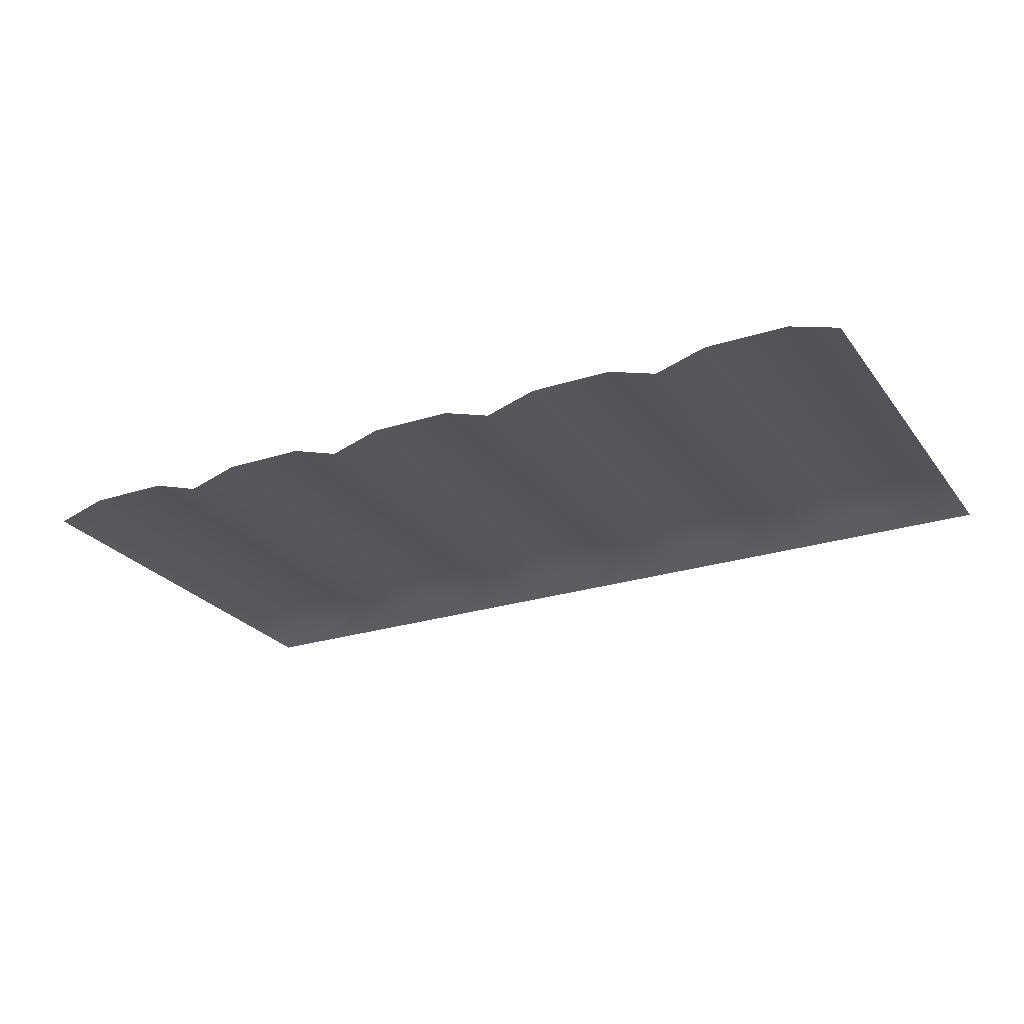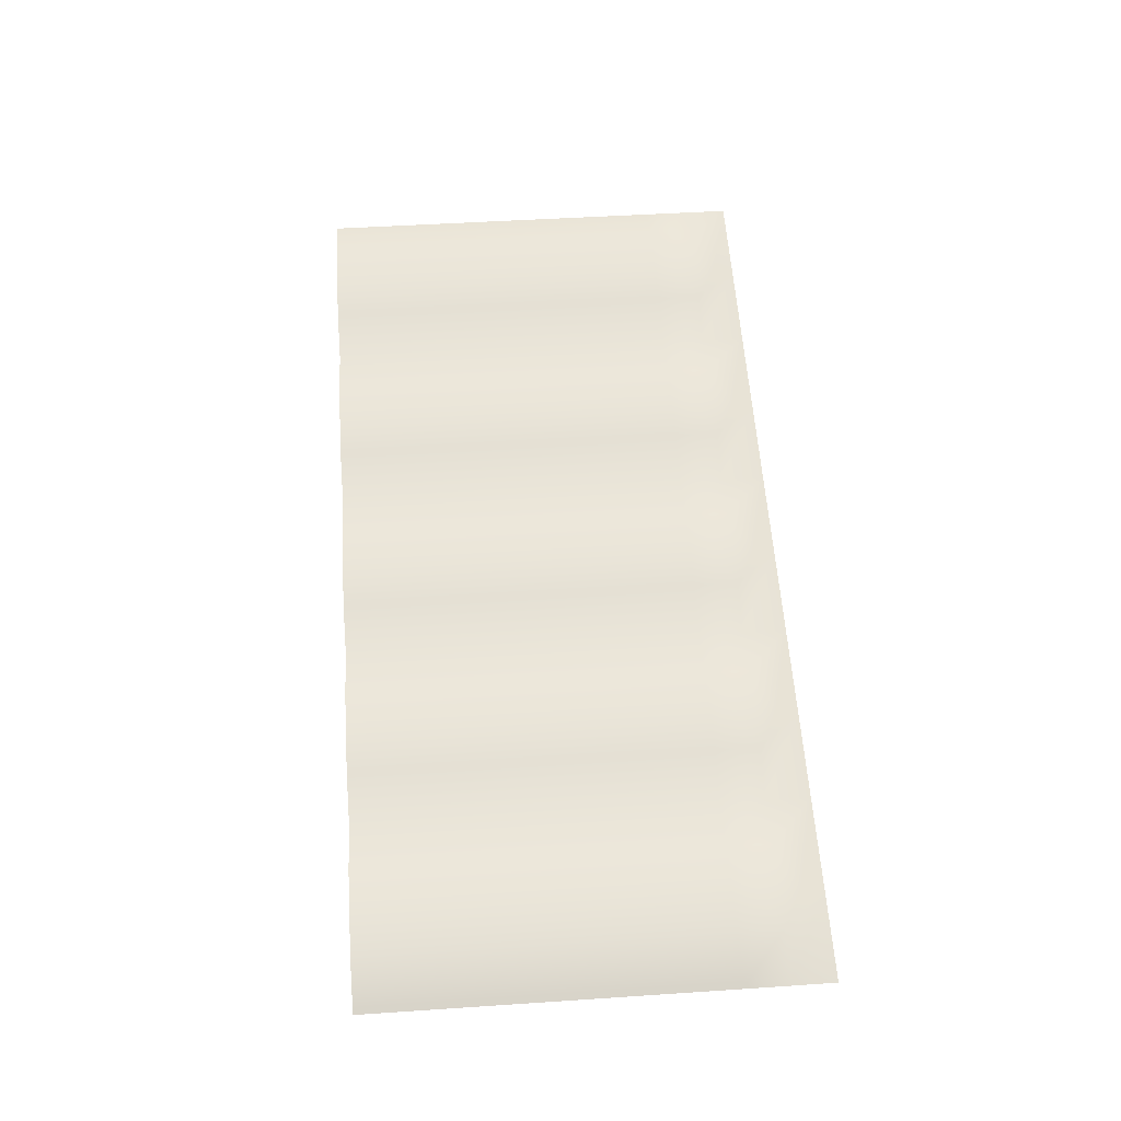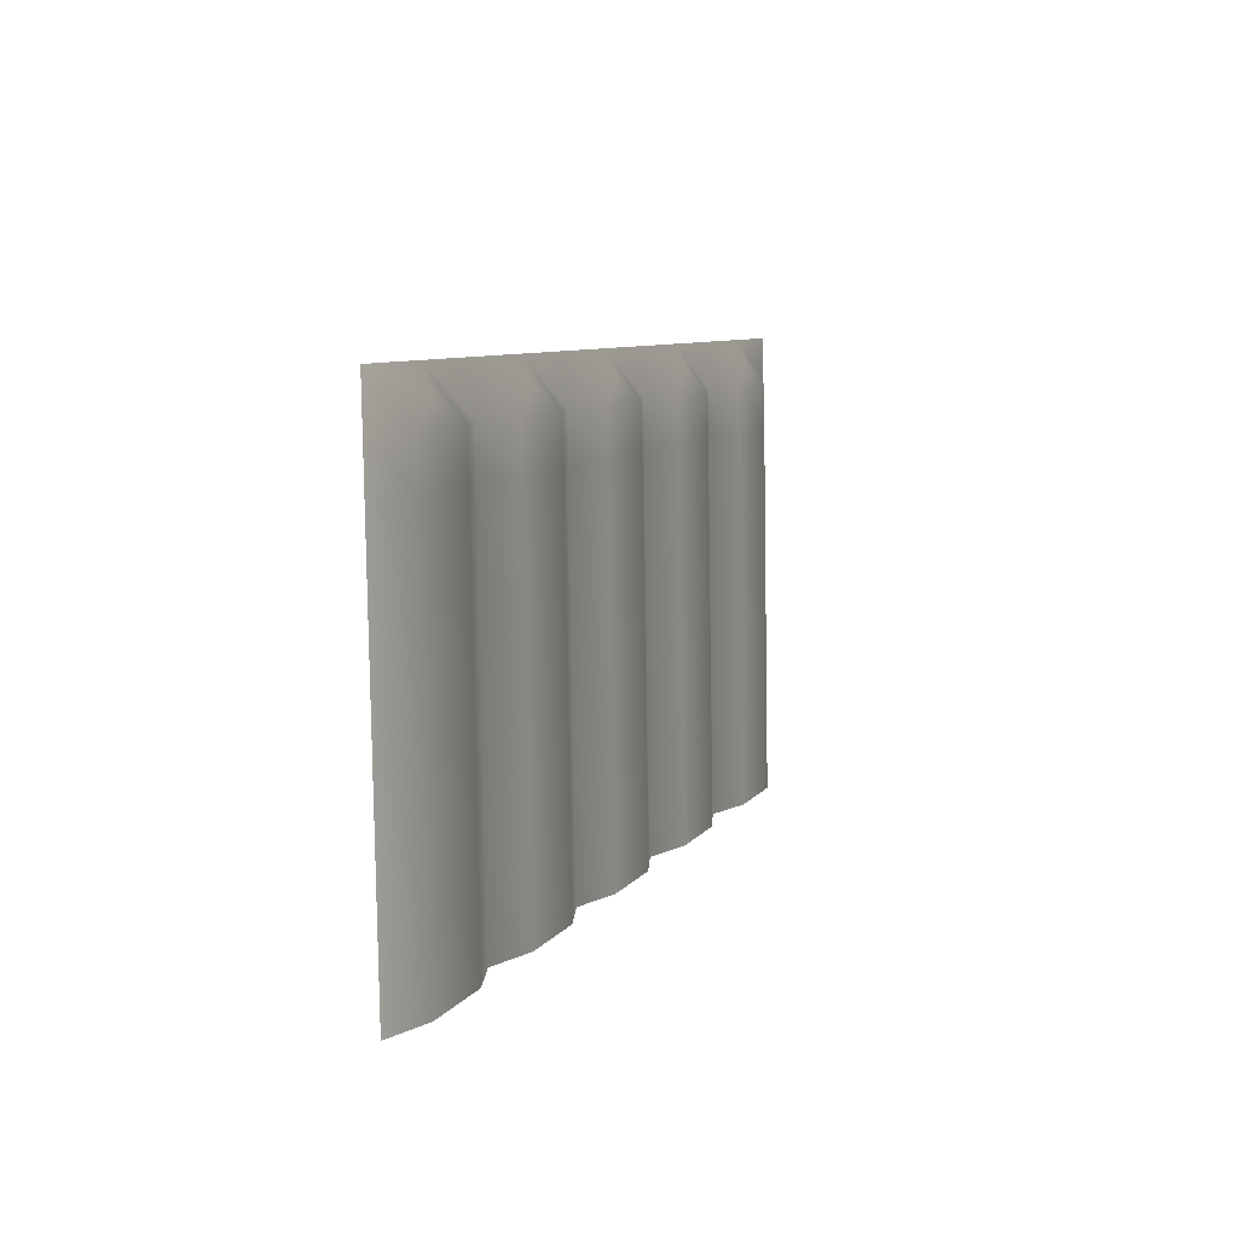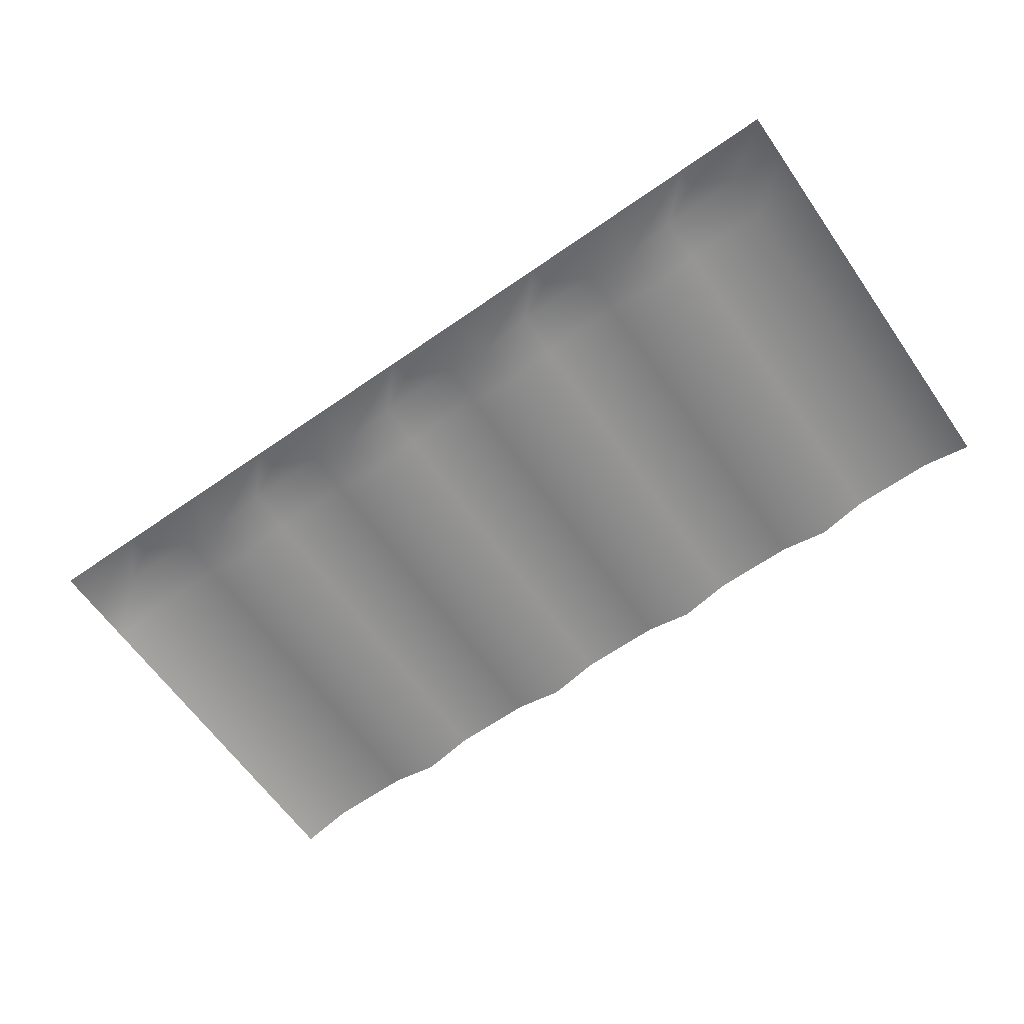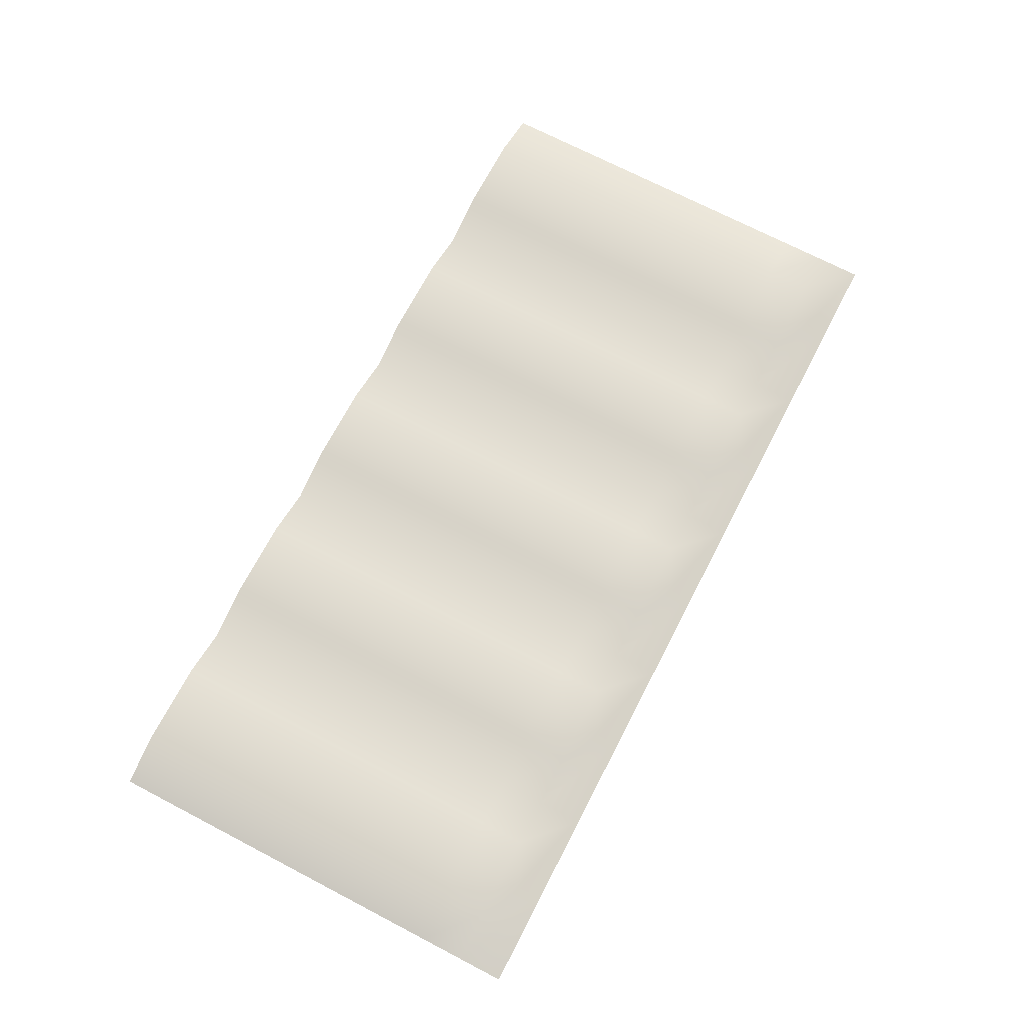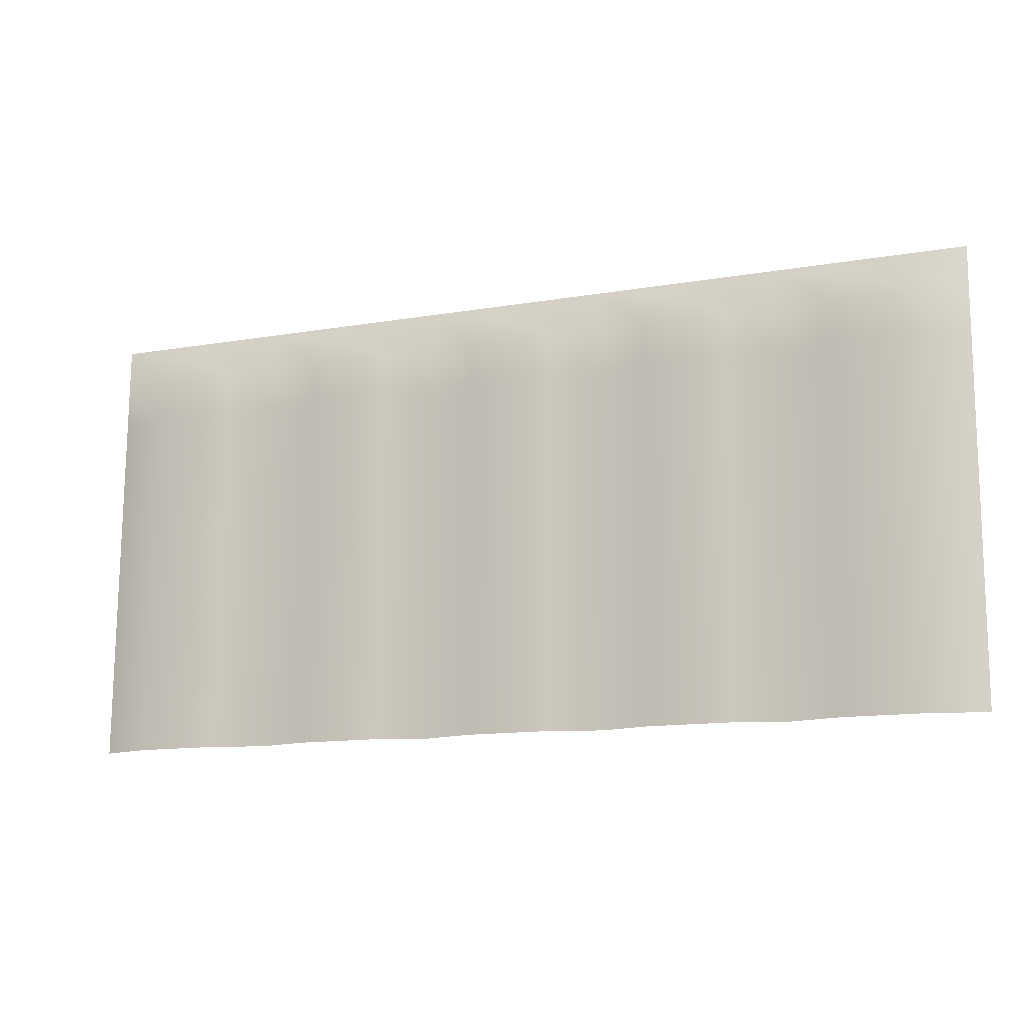
<metadata>
{"format":"obj","ext":"obj","renderer":"f3d","projection":"perspective","resolution":1024,"background":"white","views":[{"elev":-24.7,"azim":28.2,"up":"+Z"},{"elev":59.8,"azim":85.8,"up":"+Z"},{"elev":7.8,"azim":-70.2,"up":"+Y"},{"elev":-64.3,"azim":-145.0,"up":"+Z"},{"elev":69.8,"azim":117.4,"up":"+Z"},{"elev":-13.3,"azim":21.5,"up":"+Y"}]}
</metadata>
<code>
g default
v -1.286 0.671 -0.03284
v -1.286 0.5469 -0.03072
v -1.286 0.4227 -0.02861
v -1.286 0.2986 -0.02649
v -1.286 0.1745 -0.02437
v -1.286 0.05041 -0.02225
v -1.286 -0.0737 -0.02014
v -1.286 -0.1978 -0.01802
v -1.286 -0.3219 -0.0159
v -1.286 -0.446 -0.01378
v -1.286 -0.5701 -0.01166
v -1.03 0.671 -0.03369
v -0.7742 0.671 -0.03454
v -0.7742 0.5469 -0.03242
v -0.7742 0.4227 -0.0303
v -0.7742 0.2986 -0.02819
v -0.7742 0.1745 -0.02607
v -0.7742 0.05041 -0.02395
v -0.7742 -0.0737 -0.02183
v -0.7742 -0.1978 -0.01971
v -0.7742 -0.3219 -0.01759
v -0.7742 -0.446 -0.01548
v -0.7742 -0.5701 -0.01336
v -0.5183 0.671 -0.03539
v -0.2624 0.671 -0.03624
v -0.2624 0.5469 -0.03412
v -0.2624 0.4227 -0.032
v -0.2623 0.2986 -0.02988
v -0.2623 0.1745 -0.02777
v -0.2623 0.05041 -0.02565
v -0.2623 -0.0737 -0.02353
v -0.2623 -0.1978 -0.02141
v -0.2623 -0.3219 -0.01929
v -0.2623 -0.446 -0.01717
v -0.2623 -0.5701 -0.01506
v -0.006435 0.671 -0.03709
v 0.2495 0.671 -0.03794
v 0.2495 0.5469 -0.03582
v 0.2495 0.4227 -0.0337
v 0.2495 0.2986 -0.03158
v 0.2495 0.1745 -0.02946
v 0.2495 0.05041 -0.02734
v 0.2495 -0.0737 -0.02523
v 0.2495 -0.1978 -0.02311
v 0.2495 -0.3219 -0.02099
v 0.2496 -0.446 -0.01887
v 0.2496 -0.5701 -0.01675
v 0.5054 0.671 -0.03878
v 0.7614 0.671 -0.03963
v 0.7614 0.5469 -0.03751
v 0.7614 0.4227 -0.0354
v 0.7614 0.2986 -0.03328
v 0.7614 0.1745 -0.03116
v 0.7614 0.05041 -0.02904
v 0.7614 -0.0737 -0.02692
v 0.7614 -0.1978 -0.0248
v 0.7614 -0.3219 -0.02269
v 0.7614 -0.446 -0.02057
v 0.7614 -0.5701 -0.01845
v 1.017 0.671 -0.04048
v 1.273 0.671 -0.04133
v 1.273 0.5469 -0.03921
v 1.273 0.4227 -0.03709
v 1.273 0.2986 -0.03497
v 1.273 0.1745 -0.03286
v 1.273 0.05041 -0.03074
v 1.273 -0.0737 -0.02862
v 1.273 -0.1978 -0.0265
v 1.273 -0.3219 -0.02438
v 1.273 -0.446 -0.02227
v 1.273 -0.5701 -0.02015
v -0.9121 0.5466 0.01007
v -1.03 0.6088 -0.006841
v -1.145 0.5466 0.01085
v -1.145 0.4225 0.01296
v -0.9121 0.4225 0.01219
v -1.145 0.2984 0.01508
v -0.9121 0.2984 0.01431
v -1.145 0.1743 0.0172
v -0.9121 0.1743 0.01643
v -1.145 0.05017 0.01932
v -0.9121 0.05017 0.01855
v -1.145 -0.07394 0.02144
v -0.9121 -0.07394 0.02066
v -1.145 -0.1981 0.02355
v -0.9121 -0.1981 0.02278
v -1.145 -0.3222 0.02567
v -0.9121 -0.3222 0.0249
v -1.145 -0.4463 0.02779
v -0.9121 -0.4463 0.02702
v -0.912 -0.5704 0.02914
v -1.145 -0.5704 0.02991
v -0.4003 0.5466 0.008377
v -0.5182 0.6088 -0.008538
v -0.6329 0.5466 0.009148
v -0.6329 0.4225 0.01127
v -0.4002 0.4225 0.0105
v -0.6329 0.2984 0.01338
v -0.4002 0.2984 0.01261
v -0.6329 0.1743 0.0155
v -0.4002 0.1743 0.01473
v -0.6329 0.05017 0.01762
v -0.4002 0.05017 0.01685
v -0.6329 -0.07394 0.01974
v -0.4002 -0.07394 0.01897
v -0.6329 -0.1981 0.02186
v -0.4002 -0.1981 0.02109
v -0.6329 -0.3222 0.02397
v -0.4002 -0.3222 0.0232
v -0.6329 -0.4463 0.02609
v -0.4002 -0.4463 0.02532
v -0.4002 -0.5704 0.02744
v -0.6329 -0.5704 0.02821
v 0.1116 0.5466 0.00668
v -0.006347 0.6088 -0.01023
v -0.1211 0.5466 0.007451
v -0.1211 0.4225 0.009569
v 0.1116 0.4225 0.008798
v -0.1211 0.2984 0.01169
v 0.1116 0.2984 0.01092
v -0.1211 0.1743 0.01381
v 0.1116 0.1743 0.01303
v -0.1211 0.05017 0.01592
v 0.1116 0.05017 0.01515
v -0.121 -0.07394 0.01804
v 0.1116 -0.07394 0.01727
v -0.121 -0.1981 0.02016
v 0.1116 -0.1981 0.01939
v -0.121 -0.3222 0.02228
v 0.1117 -0.3222 0.02151
v -0.121 -0.4463 0.0244
v 0.1117 -0.4463 0.02363
v 0.1117 -0.5704 0.02574
v -0.121 -0.5704 0.02652
v 0.6235 0.5466 0.004983
v 0.5055 0.6088 -0.01193
v 0.3908 0.5466 0.005754
v 0.3908 0.4225 0.007872
v 0.6235 0.4225 0.007101
v 0.3908 0.2984 0.00999
v 0.6235 0.2984 0.009219
v 0.3908 0.1743 0.01211
v 0.6235 0.1743 0.01134
v 0.3908 0.05017 0.01423
v 0.6235 0.05017 0.01346
v 0.3908 -0.07394 0.01634
v 0.6235 -0.07394 0.01557
v 0.3908 -0.1981 0.01846
v 0.6235 -0.1981 0.01769
v 0.3908 -0.3222 0.02058
v 0.6235 -0.3222 0.01981
v 0.3908 -0.4463 0.0227
v 0.6235 -0.4463 0.02193
v 0.6235 -0.5704 0.02405
v 0.3908 -0.5704 0.02482
v 1.135 0.5466 0.003286
v 1.017 0.6088 -0.01363
v 0.9026 0.5466 0.004057
v 0.9026 0.4225 0.006175
v 1.135 0.4225 0.005404
v 0.9026 0.2984 0.008293
v 1.135 0.2984 0.007522
v 0.9027 0.1743 0.01041
v 1.135 0.1743 0.00964
v 0.9027 0.05017 0.01253
v 1.135 0.05017 0.01176
v 0.9027 -0.07394 0.01465
v 1.135 -0.07394 0.01388
v 0.9027 -0.1981 0.01677
v 1.135 -0.1981 0.01599
v 0.9027 -0.3222 0.01888
v 1.135 -0.3222 0.01811
v 0.9027 -0.4463 0.021
v 1.135 -0.4463 0.02023
v 1.135 -0.5704 0.02235
v 0.9027 -0.5704 0.02312
g polySurface8895 polySurface140
f 1 2 74 73 12
f 12 73 72 14 13
f 13 14 95 94 24
f 24 94 93 26 25
f 25 26 116 115 36
f 36 115 114 38 37
f 37 38 137 136 48
f 48 136 135 50 49
f 49 50 158 157 60
f 60 157 156 62 61
f 72 74 75 76
f 76 75 77 78
f 78 77 79 80
f 80 79 81 82
f 82 81 83 84
f 84 83 85 86
f 86 85 87 88
f 88 87 89 90
f 90 89 92 91
f 93 95 96 97
f 97 96 98 99
f 99 98 100 101
f 101 100 102 103
f 103 102 104 105
f 105 104 106 107
f 107 106 108 109
f 109 108 110 111
f 111 110 113 112
f 114 116 117 118
f 118 117 119 120
f 120 119 121 122
f 122 121 123 124
f 124 123 125 126
f 126 125 127 128
f 128 127 129 130
f 130 129 131 132
f 132 131 134 133
f 135 137 138 139
f 139 138 140 141
f 141 140 142 143
f 143 142 144 145
f 145 144 146 147
f 147 146 148 149
f 149 148 150 151
f 151 150 152 153
f 153 152 155 154
f 156 158 159 160
f 160 159 161 162
f 162 161 163 164
f 164 163 165 166
f 166 165 167 168
f 168 167 169 170
f 170 169 171 172
f 172 171 173 174
f 174 173 176 175
f 2 3 75 74
f 3 4 77 75
f 4 5 79 77
f 5 6 81 79
f 6 7 83 81
f 7 8 85 83
f 8 9 87 85
f 9 10 89 87
f 10 11 92 89
f 72 76 15 14
f 76 78 16 15
f 78 80 17 16
f 80 82 18 17
f 82 84 19 18
f 84 86 20 19
f 86 88 21 20
f 88 90 22 21
f 90 91 23 22
f 14 15 96 95
f 15 16 98 96
f 16 17 100 98
f 17 18 102 100
f 18 19 104 102
f 19 20 106 104
f 20 21 108 106
f 21 22 110 108
f 22 23 113 110
f 93 97 27 26
f 97 99 28 27
f 99 101 29 28
f 101 103 30 29
f 103 105 31 30
f 105 107 32 31
f 107 109 33 32
f 109 111 34 33
f 111 112 35 34
f 26 27 117 116
f 27 28 119 117
f 28 29 121 119
f 29 30 123 121
f 30 31 125 123
f 31 32 127 125
f 32 33 129 127
f 33 34 131 129
f 34 35 134 131
f 114 118 39 38
f 118 120 40 39
f 120 122 41 40
f 122 124 42 41
f 124 126 43 42
f 126 128 44 43
f 128 130 45 44
f 130 132 46 45
f 132 133 47 46
f 38 39 138 137
f 39 40 140 138
f 40 41 142 140
f 41 42 144 142
f 42 43 146 144
f 43 44 148 146
f 44 45 150 148
f 45 46 152 150
f 46 47 155 152
f 135 139 51 50
f 139 141 52 51
f 141 143 53 52
f 143 145 54 53
f 145 147 55 54
f 147 149 56 55
f 149 151 57 56
f 151 153 58 57
f 153 154 59 58
f 50 51 159 158
f 51 52 161 159
f 52 53 163 161
f 53 54 165 163
f 54 55 167 165
f 55 56 169 167
f 56 57 171 169
f 57 58 173 171
f 58 59 176 173
f 156 160 63 62
f 160 162 64 63
f 162 164 65 64
f 164 166 66 65
f 166 168 67 66
f 168 170 68 67
f 170 172 69 68
f 172 174 70 69
f 174 175 71 70
f 72 73 74
f 93 94 95
f 114 115 116
f 135 136 137
f 156 157 158

</code>
